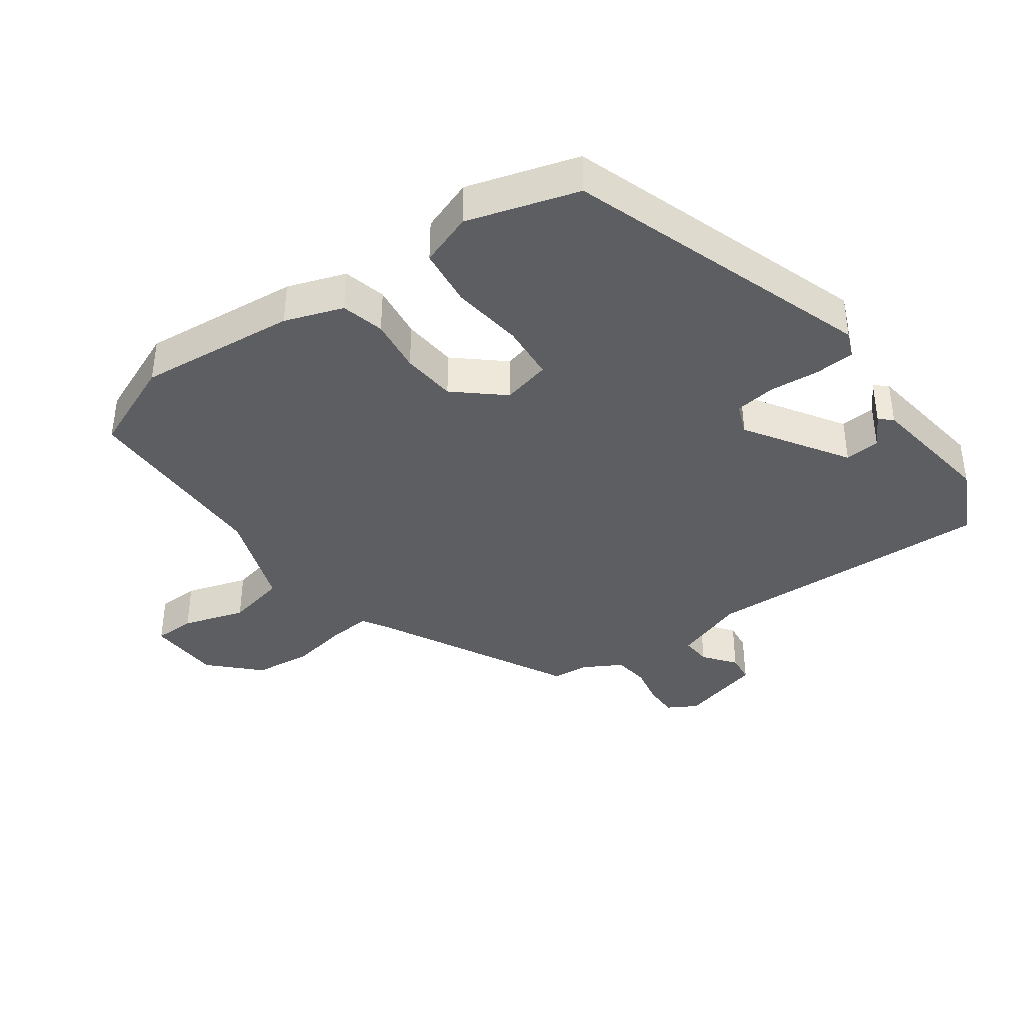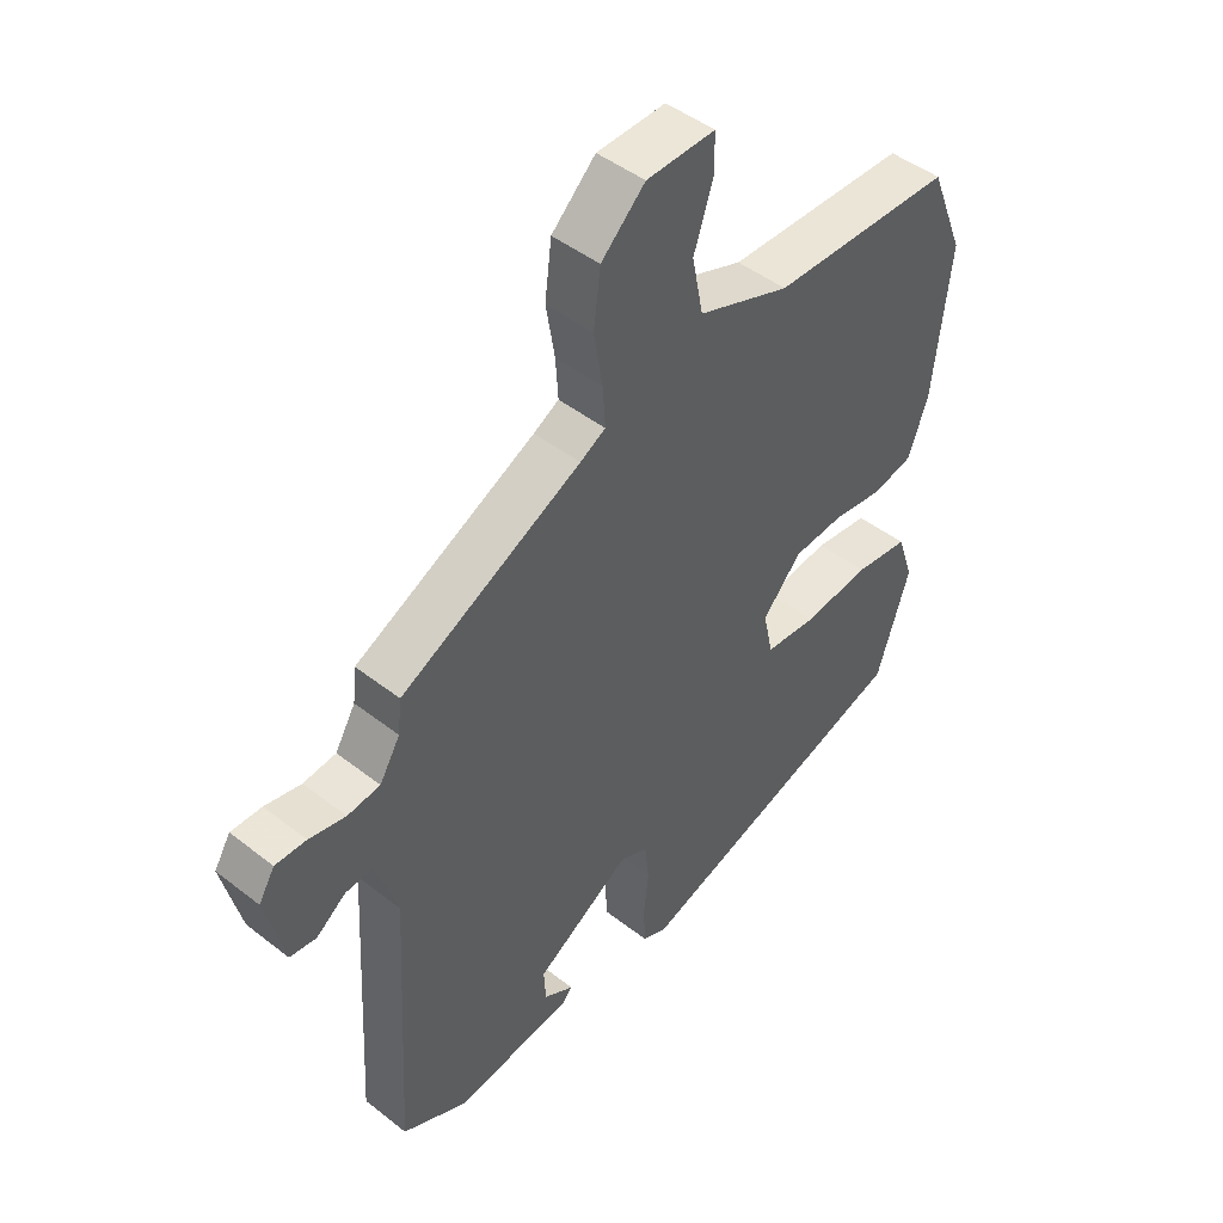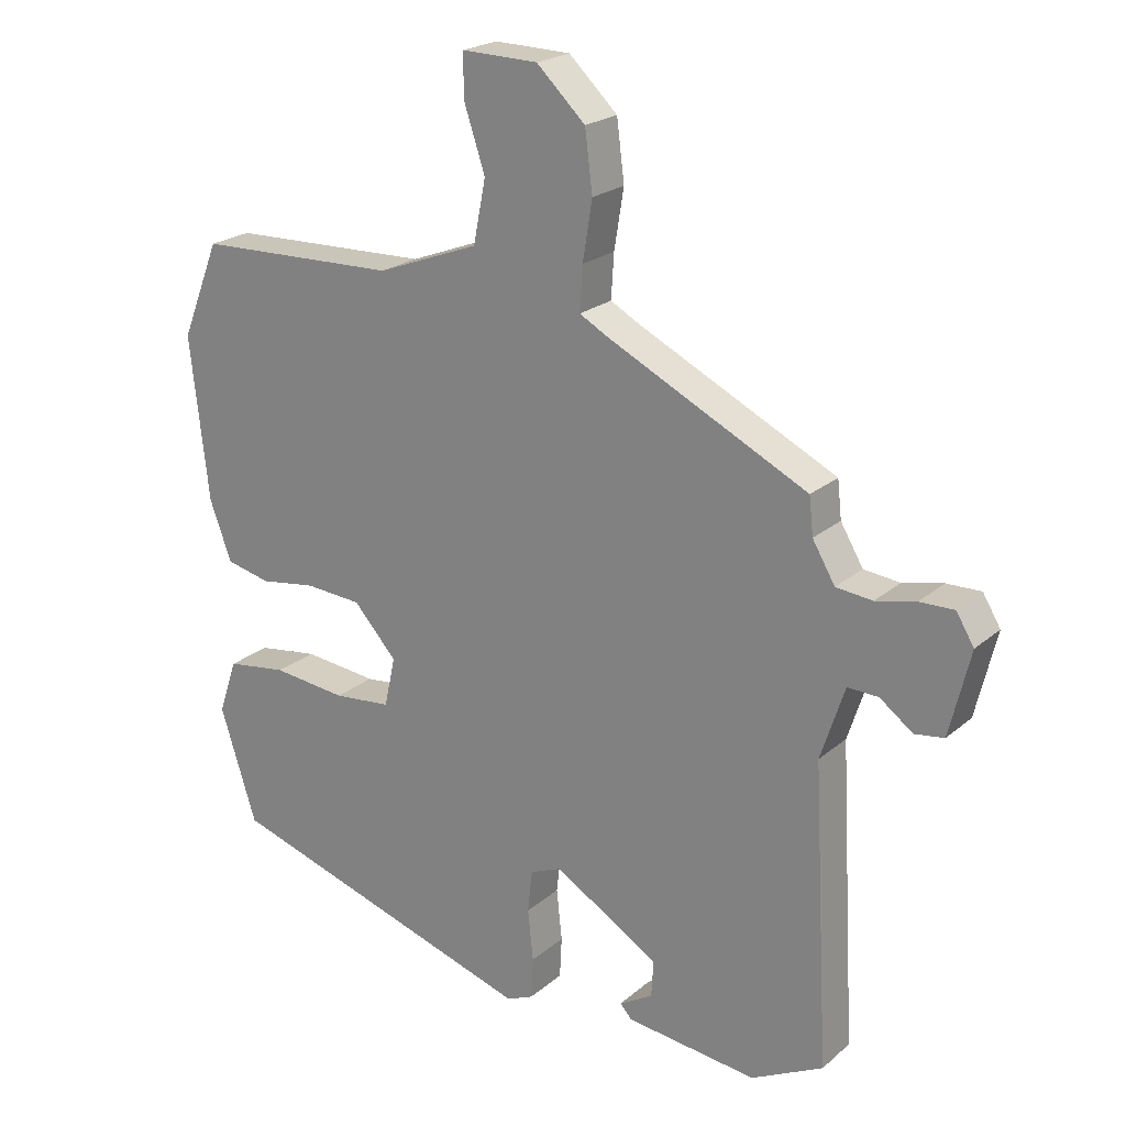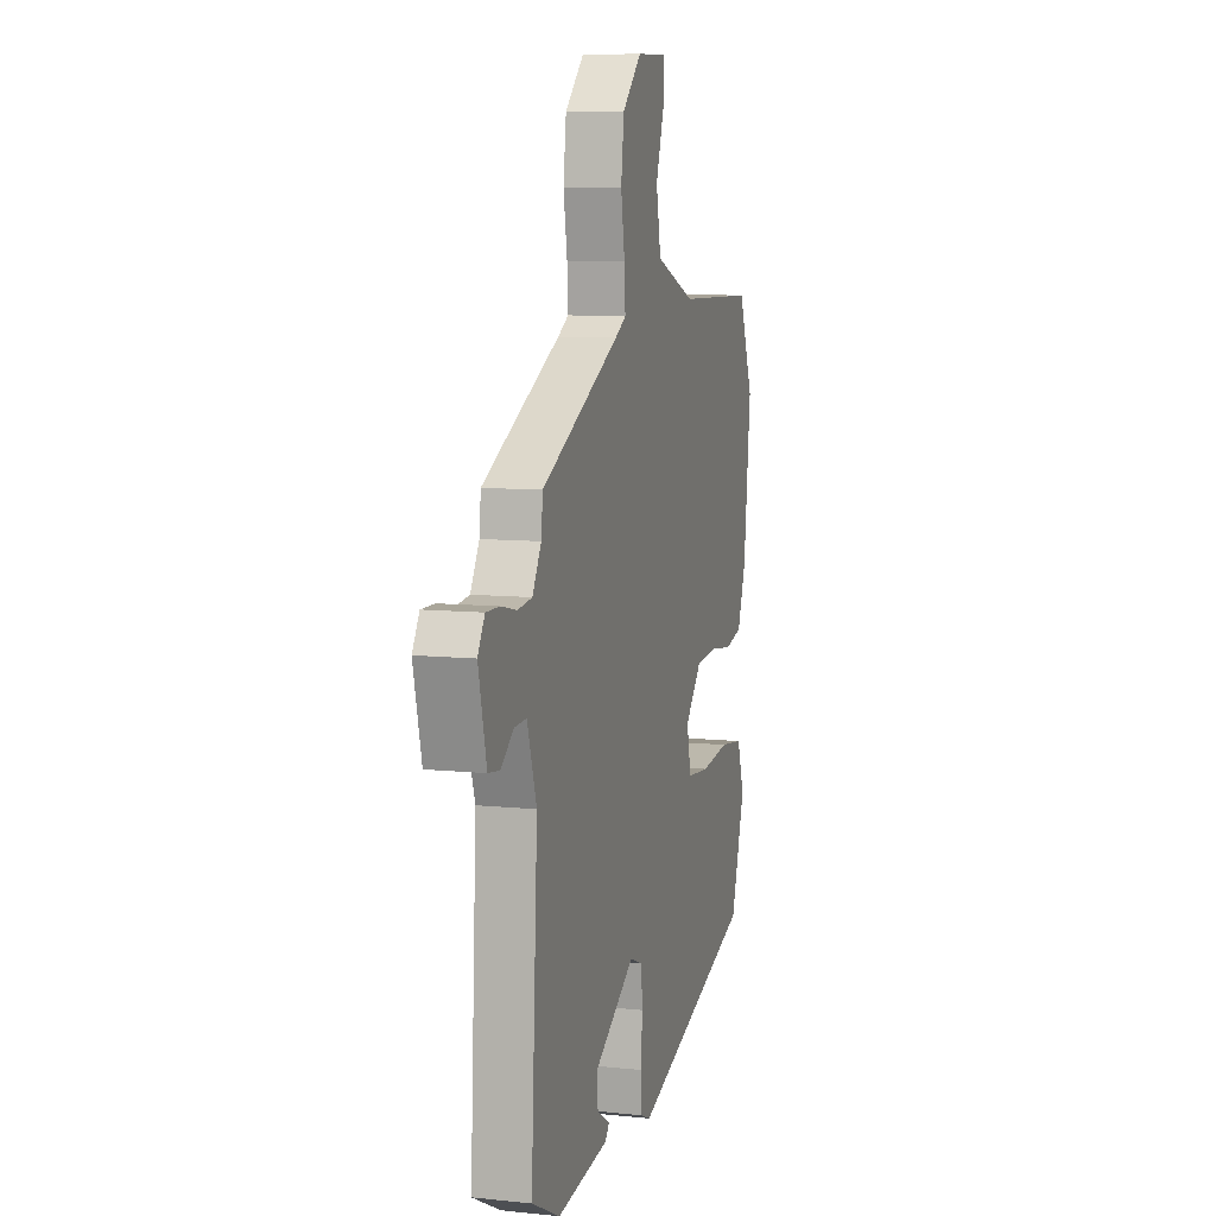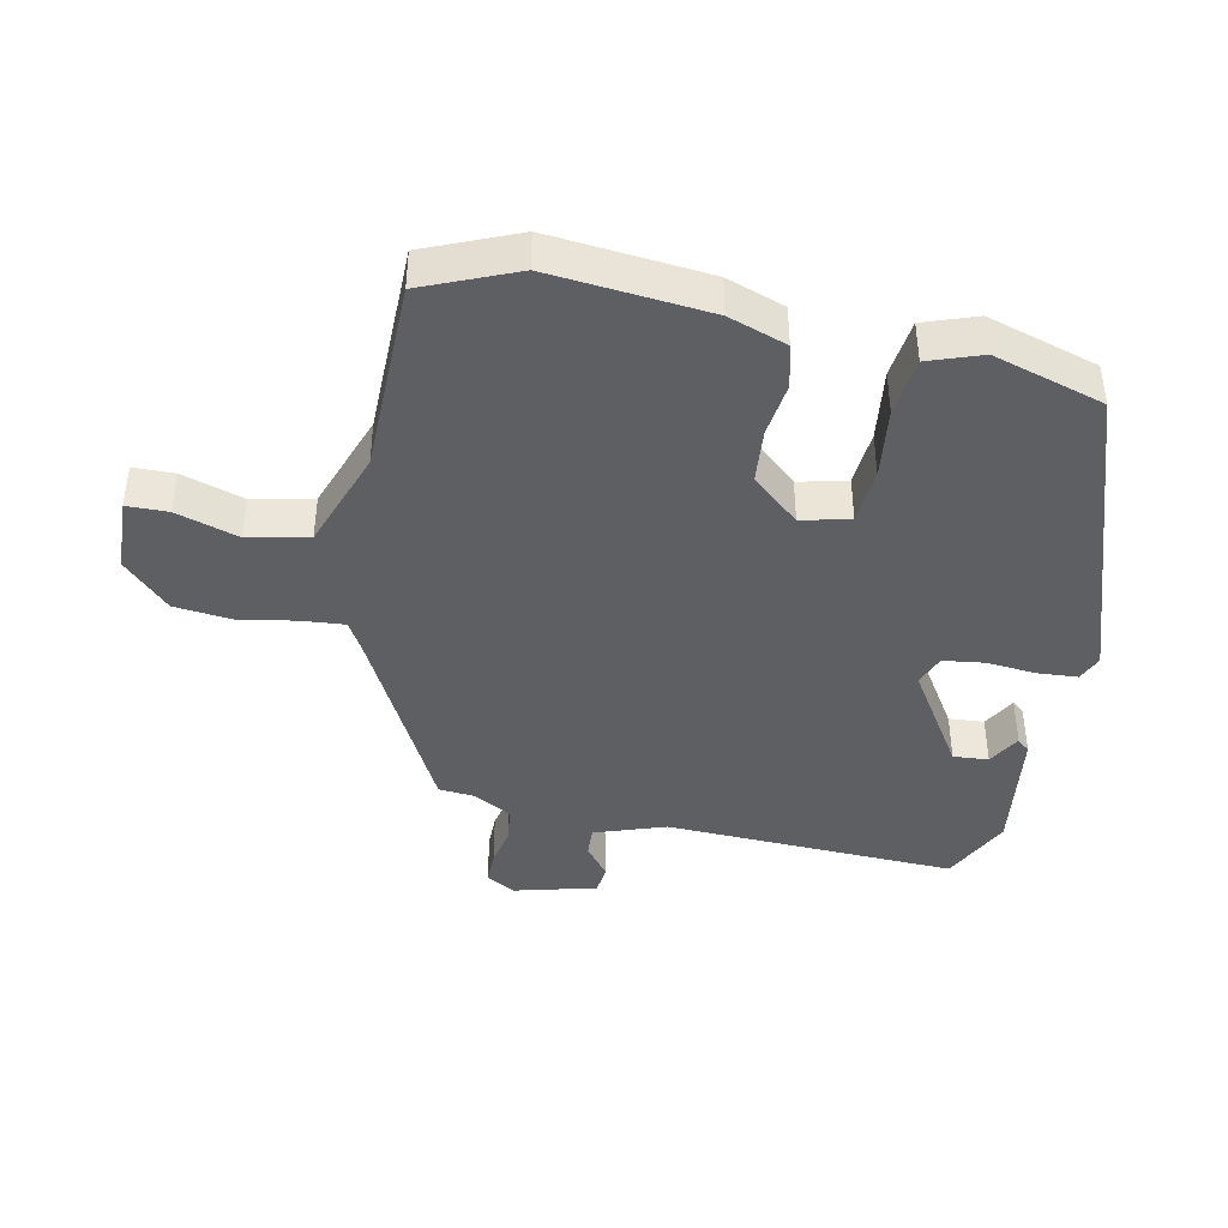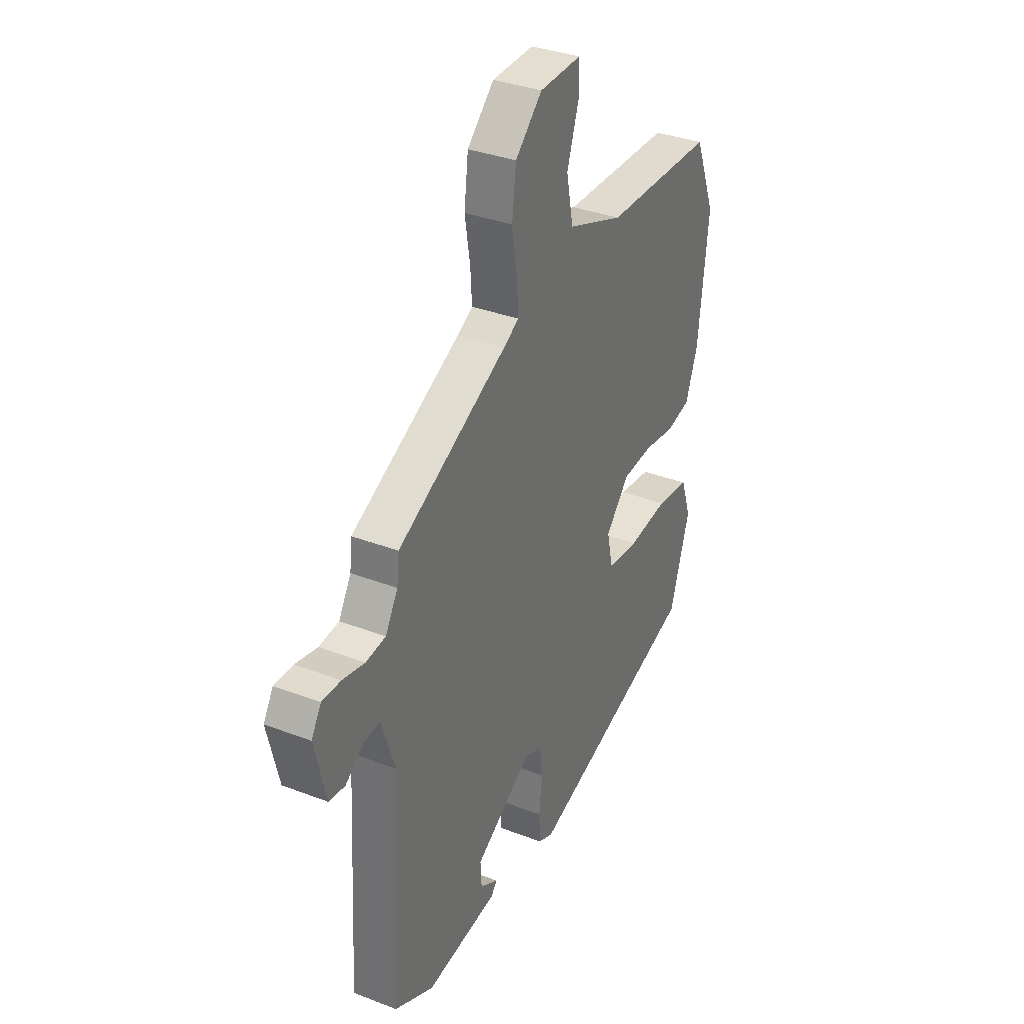
<metadata>
{"format":"obj","ext":"obj","renderer":"f3d","projection":"perspective","resolution":1024,"background":"white","views":[{"elev":-39.1,"azim":126.8,"up":"+Y"},{"elev":46.3,"azim":-48.2,"up":"+Z"},{"elev":21.7,"azim":-145.4,"up":"+Z"},{"elev":8.8,"azim":-74.3,"up":"+Z"},{"elev":-41.9,"azim":79.3,"up":"+Y"},{"elev":34.7,"azim":-62.7,"up":"+Z"}]}
</metadata>
<code>
v 0.462 0.07 -0.338
v 0.001 0.07 -0.485
v -0.038 0.07 -0.468
v -0.041 0.07 -0.408
v -0.033 0.07 -0.333
v -0.04 0.07 -0.271
v -0.086 0.07 -0.252
v -0.239 0.07 -0.346
v -0.236 0.07 -0.399
v -0.187 0.07 -0.428
v -0.204 0.07 -0.447
v -0.396 0.07 -0.47
v -0.501 0.07 -0.417
v -0.477 0.07 0.021
v -0.512 0.07 0.128
v -0.557 0.07 0.126
v -0.605 0.07 0.09
v -0.648 0.07 0.096
v -0.678 0.07 0.22
v -0.652 0.07 0.263
v -0.602 0.07 0.262
v -0.543 0.07 0.249
v -0.49 0.07 0.255
v -0.457 0.07 0.311
v -0.451 0.07 0.366
v -0.158 0.07 0.512
v -0.117 0.07 0.535
v -0.121 0.07 0.599
v -0.135 0.07 0.685
v -0.124 0.07 0.772
v -0.053 0.07 0.84
v 0.058 0.07 0.843
v 0.058 0.07 0.781
v 0.027 0.07 0.688
v 0.045 0.07 0.597
v 0.194 0.07 0.541
v 0.487 0.07 0.533
v 0.543 0.07 0.393
v 0.516 0.07 0.155
v 0.484 0.07 0.068
v 0.419 0.07 0.053
v 0.337 0.07 0.065
v 0.255 0.07 0.059
v 0.192 0.07 -0.011
v 0.208 0.07 -0.084
v 0.292 0.07 -0.092
v 0.4 0.07 -0.08
v 0.488 0.07 -0.092
v 0.515 0.07 -0.172
v 0.462 0 -0.338
v 0.001 0 -0.485
v -0.038 0 -0.468
v -0.041 0 -0.408
v -0.033 0 -0.333
v -0.04 0 -0.271
v -0.086 0 -0.252
v -0.239 0 -0.346
v -0.236 0 -0.399
v -0.187 0 -0.428
v -0.204 0 -0.447
v -0.396 0 -0.47
v -0.501 0 -0.417
v -0.477 0 0.021
v -0.512 0 0.128
v -0.557 0 0.126
v -0.605 0 0.09
v -0.648 0 0.096
v -0.678 0 0.22
v -0.652 0 0.263
v -0.602 0 0.262
v -0.543 0 0.249
v -0.49 0 0.255
v -0.457 0 0.311
v -0.451 0 0.366
v -0.158 0 0.512
v -0.117 0 0.535
v -0.121 0 0.599
v -0.135 0 0.685
v -0.124 0 0.772
v -0.053 0 0.84
v 0.058 0 0.843
v 0.058 0 0.781
v 0.027 0 0.688
v 0.045 0 0.597
v 0.194 0 0.541
v 0.487 0 0.533
v 0.543 0 0.393
v 0.516 0 0.155
v 0.484 0 0.068
v 0.419 0 0.053
v 0.337 0 0.065
v 0.255 0 0.059
v 0.192 0 -0.011
v 0.208 0 -0.084
v 0.292 0 -0.092
v 0.4 0 -0.08
v 0.488 0 -0.092
v 0.515 0 -0.172
f 3 4 5
f 2 3 5
f 1 2 5
f 49 1 5
f 48 49 5
f 47 48 5
f 46 47 5
f 45 46 5 6
f 44 45 6 7
f 43 44 7 8
f 40 41 42
f 39 40 42
f 38 39 42
f 37 38 42
f 36 37 42
f 35 36 42 43
f 32 33 34
f 31 32 34
f 30 31 34
f 29 30 34
f 28 29 34
f 27 28 34 35
f 35 43 8
f 27 35 8
f 26 27 8
f 20 21 22
f 19 20 22
f 18 19 22
f 17 18 22
f 16 17 22
f 15 16 22 23
f 14 15 23 24
f 11 12 13
f 10 11 13
f 9 10 13
f 14 24 25
f 13 14 25
f 9 13 25
f 8 9 25
f 8 25 26
f 54 53 52
f 54 52 51
f 54 51 50
f 54 50 98
f 54 98 97
f 54 97 96
f 54 96 95
f 55 54 95 94
f 56 55 94 93
f 57 56 93 92
f 91 90 89
f 91 89 88
f 91 88 87
f 91 87 86
f 91 86 85
f 92 91 85 84
f 83 82 81
f 83 81 80
f 83 80 79
f 83 79 78
f 83 78 77
f 84 83 77 76
f 57 92 84
f 57 84 76
f 57 76 75
f 71 70 69
f 71 69 68
f 71 68 67
f 71 67 66
f 71 66 65
f 72 71 65 64
f 73 72 64 63
f 62 61 60
f 62 60 59
f 62 59 58
f 74 73 63
f 74 63 62
f 74 62 58
f 74 58 57
f 75 74 57
f 1 50 51 2
f 2 51 52 3
f 3 52 53 4
f 4 53 54 5
f 5 54 55 6
f 6 55 56 7
f 7 56 57 8
f 8 57 58 9
f 9 58 59 10
f 10 59 60 11
f 11 60 61 12
f 12 61 62 13
f 13 62 63 14
f 14 63 64 15
f 15 64 65 16
f 16 65 66 17
f 17 66 67 18
f 18 67 68 19
f 19 68 69 20
f 20 69 70 21
f 21 70 71 22
f 22 71 72 23
f 23 72 73 24
f 24 73 74 25
f 25 74 75 26
f 26 75 76 27
f 27 76 77 28
f 28 77 78 29
f 29 78 79 30
f 30 79 80 31
f 31 80 81 32
f 32 81 82 33
f 33 82 83 34
f 34 83 84 35
f 35 84 85 36
f 36 85 86 37
f 37 86 87 38
f 38 87 88 39
f 39 88 89 40
f 40 89 90 41
f 41 90 91 42
f 42 91 92 43
f 43 92 93 44
f 44 93 94 45
f 45 94 95 46
f 46 95 96 47
f 47 96 97 48
f 48 97 98 49
f 49 98 50 1

</code>
